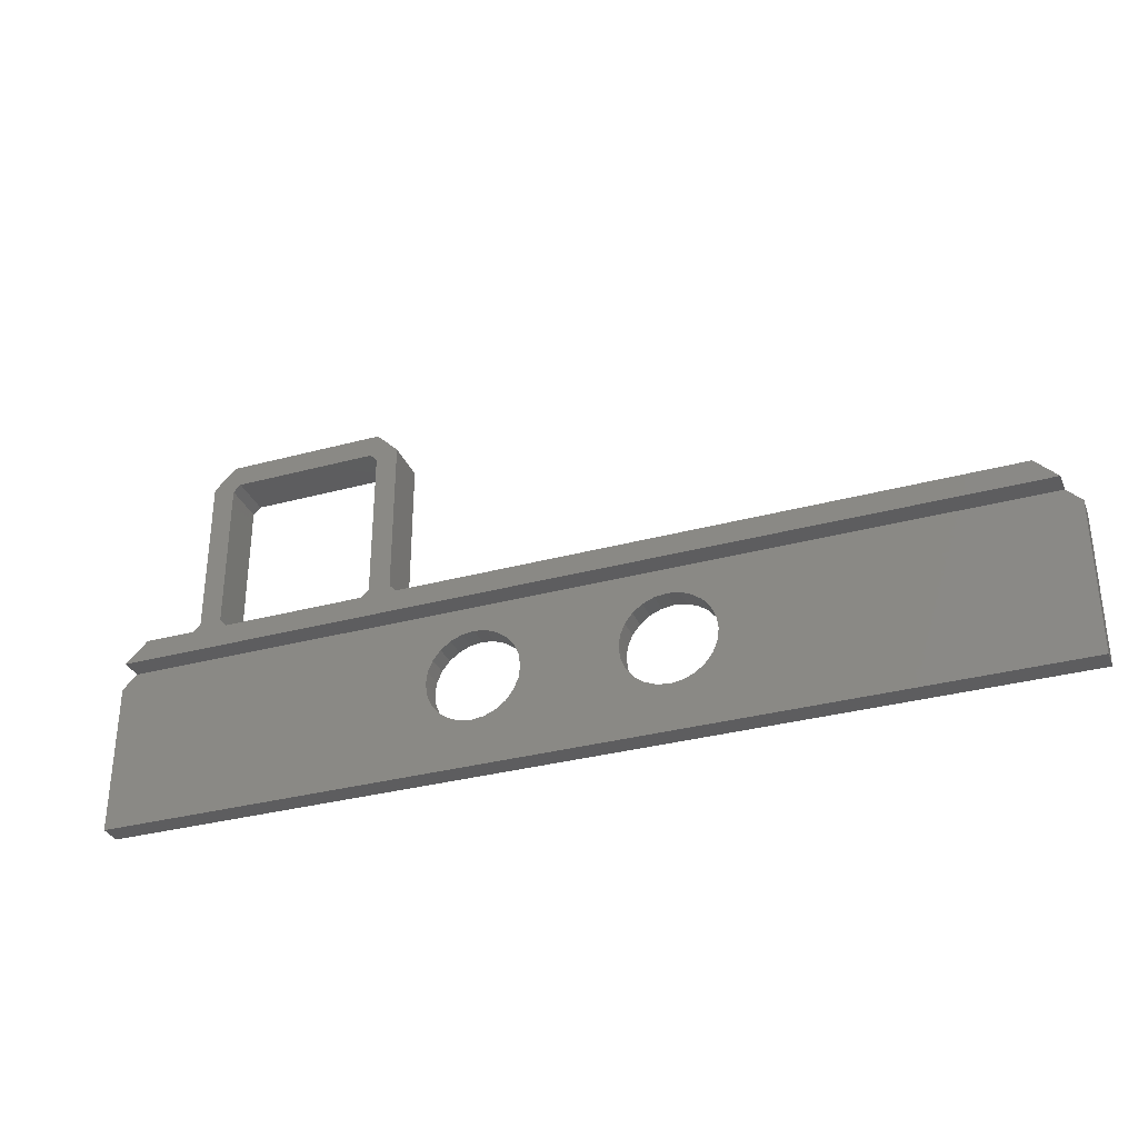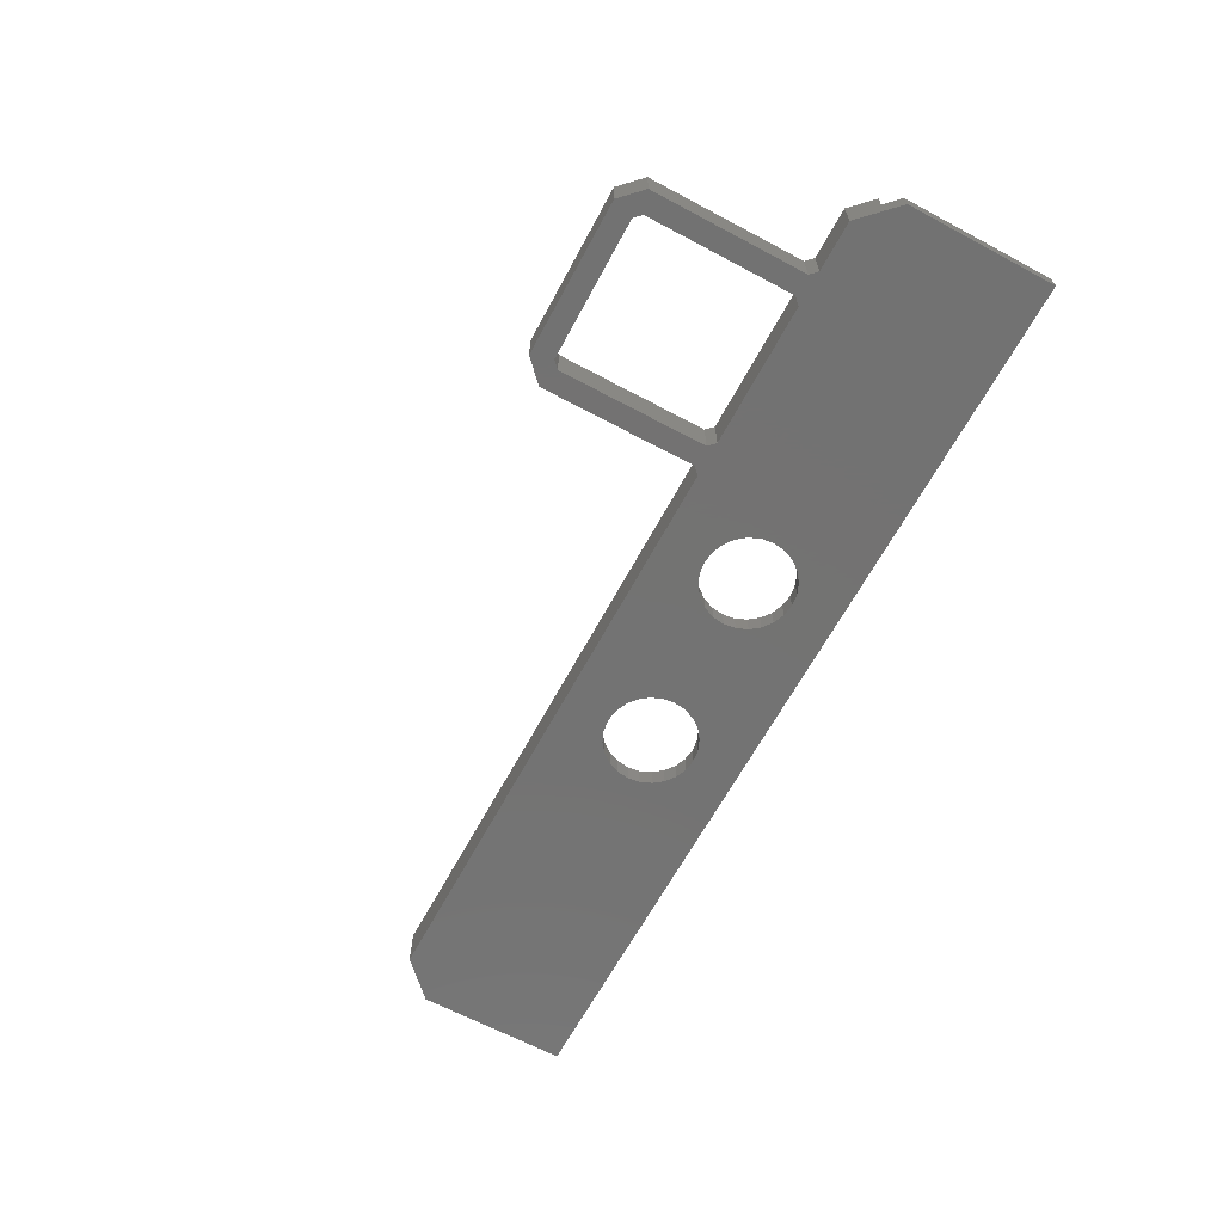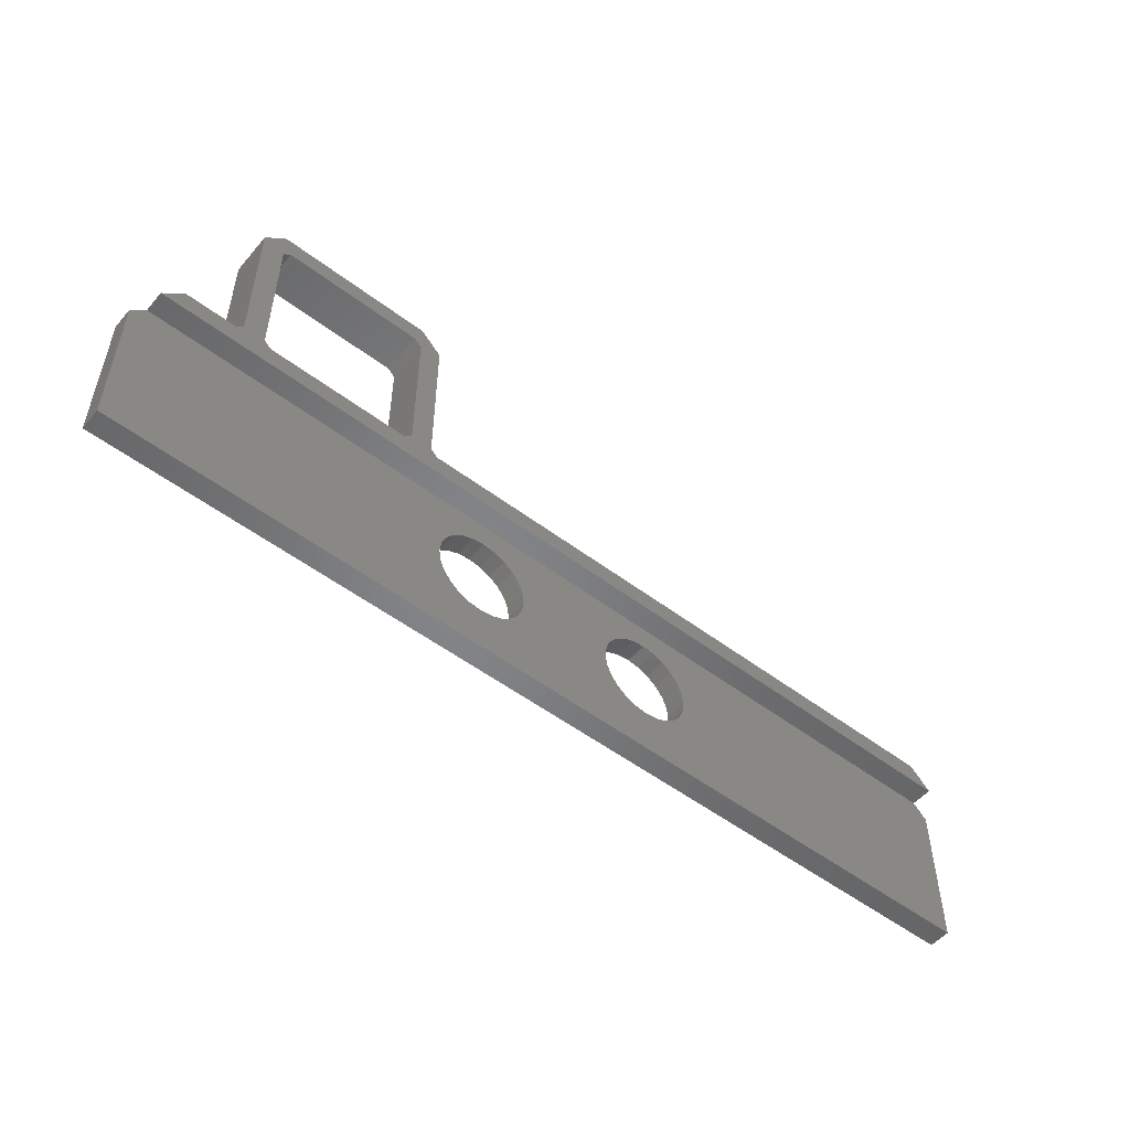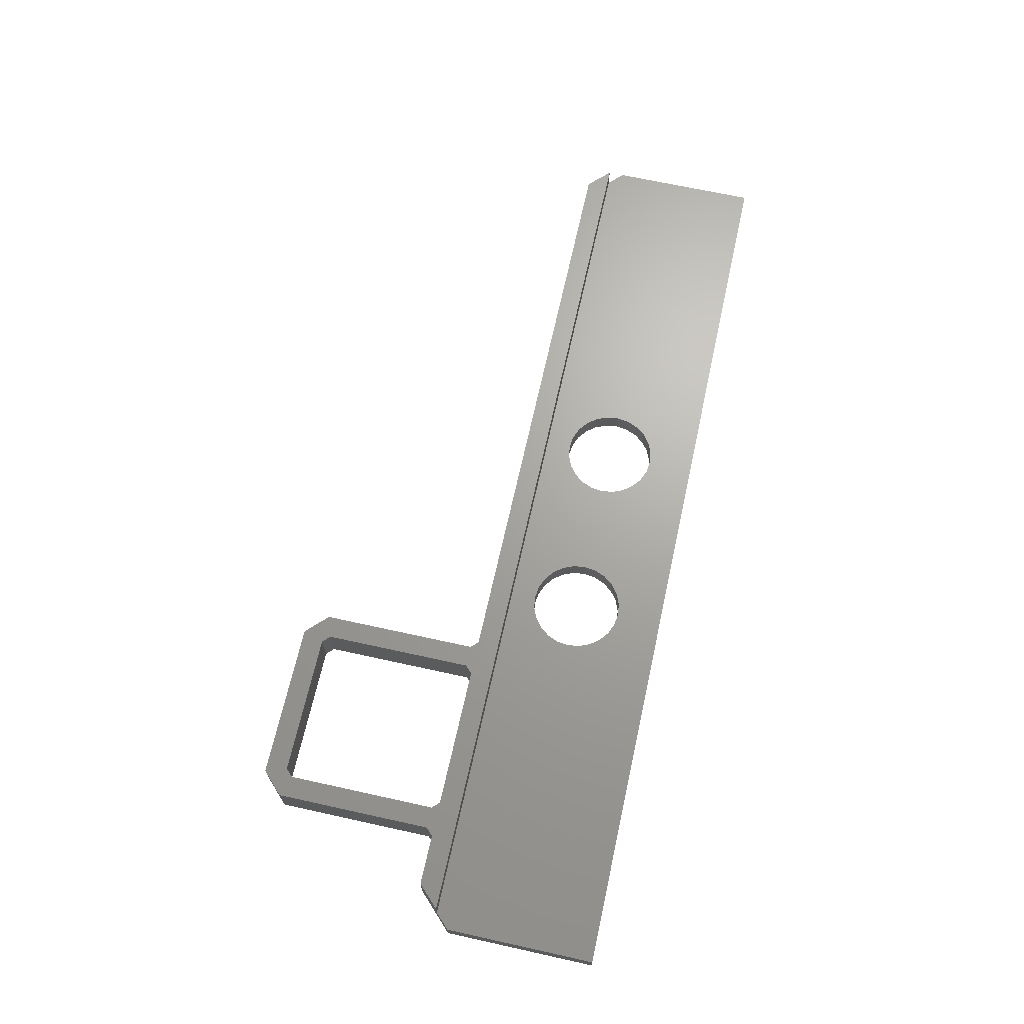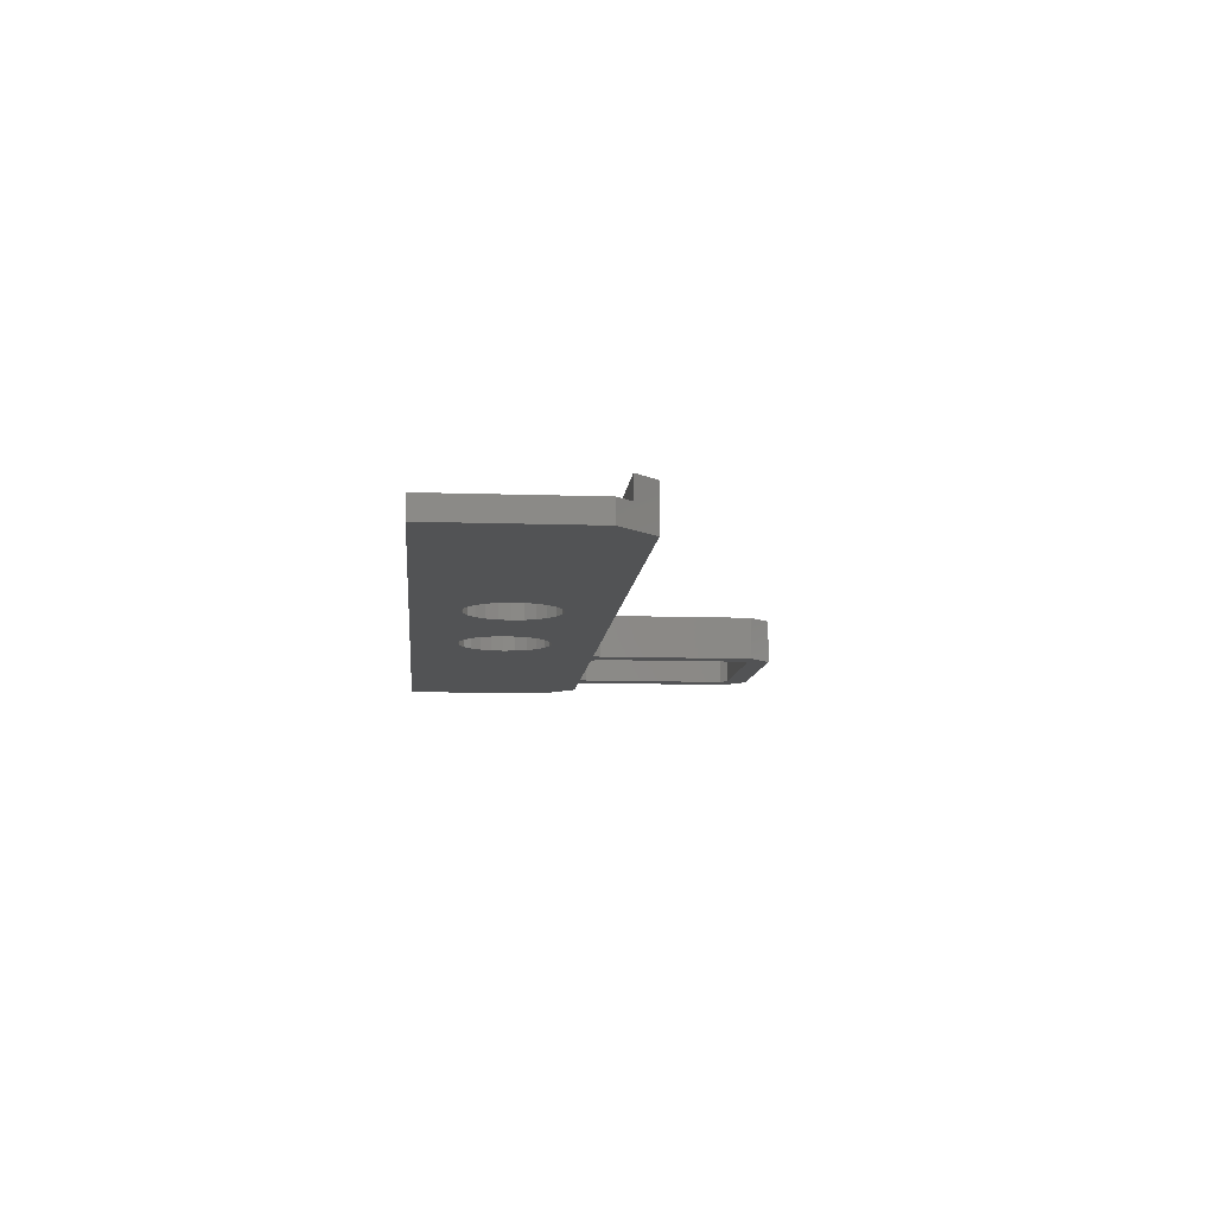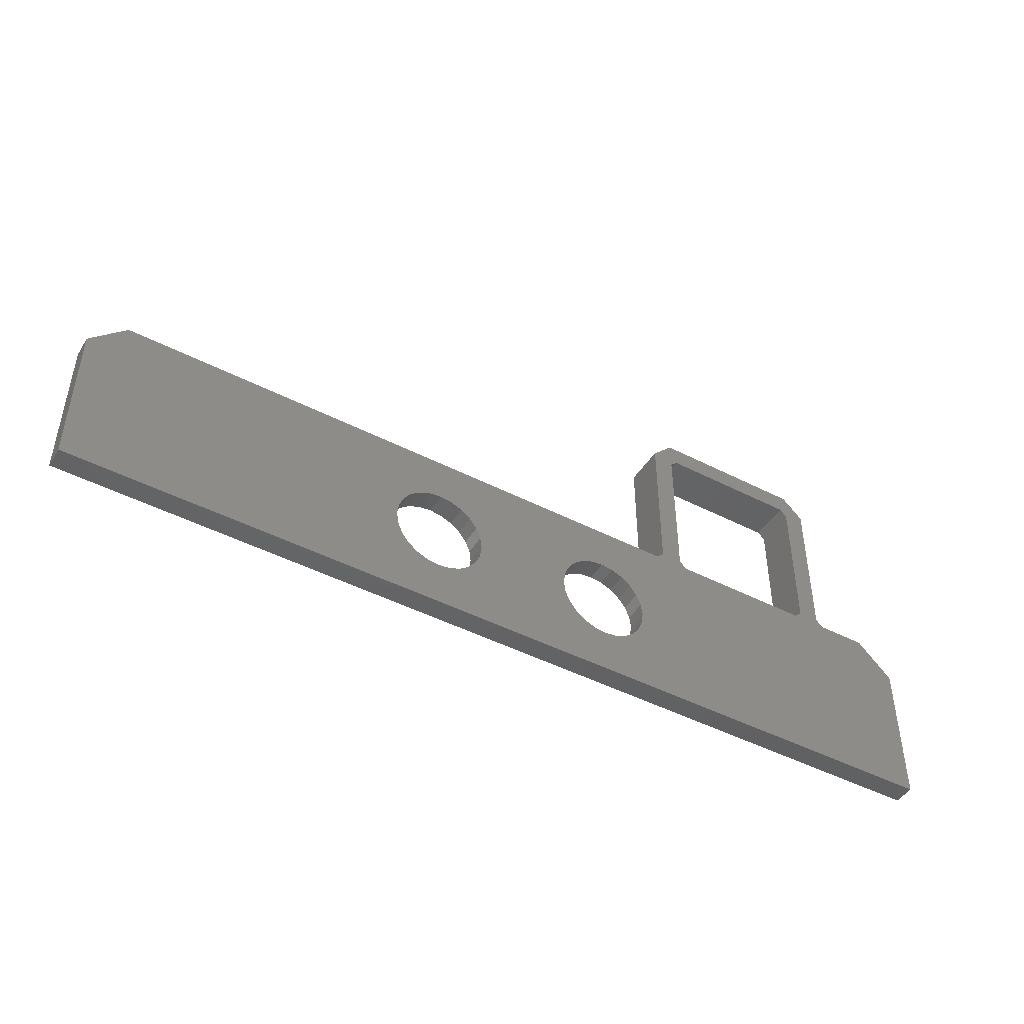
<metadata>
{"format":"stl","ext":"stl","renderer":"f3d","projection":"perspective","resolution":1024,"background":"white","views":[{"elev":-32.8,"azim":-159.5,"up":"+Z"},{"elev":-64.9,"azim":61.7,"up":"+Y"},{"elev":-52.4,"azim":140.8,"up":"+Z"},{"elev":67.4,"azim":102.5,"up":"+Y"},{"elev":-9.9,"azim":-95.1,"up":"+Y"},{"elev":-45.9,"azim":-30.6,"up":"+Z"}]}
</metadata>
<code>
# stl→obj: 152 verts, 304 faces
v 485.7 212.1 73.09
v 485.7 212.1 72.09
v 484.7 212.1 72.09
v 488.7 212.1 72.09
v 460.7 212.1 73.09
v 460.7 212.1 72.09
v 459.7 212.1 72.09
v 463.7 212.1 72.09
v 464.7 212.1 72.09
v 463.7 212.1 73.09
v 460.7 212.1 95.09
v 463.7 212.1 94.09
v 464.7 212.1 95.09
v 463.7 212.1 98.09
v 484.7 212.1 95.09
v 488.7 212.1 95.09
v 485.7 212.1 98.09
v 488.7 212.1 73.09
v 489.7 212.1 72.09
v 485.7 212.1 94.09
v 460.7 206.1 73.09
v 460.7 206.1 95.09
v 463.7 206.1 94.09
v 463.7 206.1 73.09
v 459.7 206.1 72.09
v 463.7 206.1 72.09
v 464.7 206.1 72.09
v 460.7 206.1 72.09
v 488.7 206.1 73.09
v 488.7 206.1 72.09
v 489.7 206.1 72.09
v 485.7 206.1 72.09
v 485.7 206.1 73.09
v 484.7 206.1 72.09
v 488.7 206.1 95.09
v 485.7 206.1 94.09
v 484.7 206.1 95.09
v 485.7 206.1 98.09
v 464.7 206.1 95.09
v 463.7 206.1 98.09
v 501.7 206.1 46
v 449.8 206.1 52.5
v 371.7 206.1 46
v 451.5 206.1 52.72
v 501.7 206.1 67.09
v 453 206.1 53.37
v 454.4 206.1 54.4
v 455.4 206.1 55.75
v 456.1 206.1 57.32
v 456.3 206.1 59
v 456.1 206.1 60.68
v 455.4 206.1 62.25
v 454.4 206.1 63.6
v 453 206.1 64.63
v 451.5 206.1 65.28
v 449.8 206.1 65.5
v 423.6 206.1 65.5
v 422 206.1 52.72
v 371.7 206.1 67.09
v 423.6 206.1 52.5
v 420.4 206.1 53.37
v 419 206.1 54.4
v 418 206.1 55.75
v 417.4 206.1 57.32
v 417.1 206.1 59
v 417.4 206.1 60.68
v 418 206.1 62.25
v 419 206.1 63.6
v 420.4 206.1 64.63
v 422 206.1 65.28
v 496.7 206.1 72.09
v 376.7 206.1 72.09
v 448.1 206.1 52.72
v 425.3 206.1 52.72
v 446.5 206.1 53.37
v 426.9 206.1 53.37
v 445.2 206.1 54.4
v 428.2 206.1 54.4
v 444.2 206.1 55.75
v 429.3 206.1 55.75
v 443.5 206.1 57.32
v 429.9 206.1 57.32
v 443.3 206.1 59
v 430.1 206.1 59
v 443.5 206.1 60.68
v 429.9 206.1 60.68
v 444.2 206.1 62.25
v 429.3 206.1 62.25
v 445.2 206.1 63.6
v 428.2 206.1 63.6
v 446.5 206.1 64.63
v 426.9 206.1 64.63
v 448.1 206.1 65.28
v 425.3 206.1 65.28
v 371.7 209.1 67.09
v 371.7 209.1 46
v 376.7 212.1 72.09
v 496.7 212.1 72.09
v 499.7 209.1 69.09
v 499.7 212.1 69.09
v 501.7 209.1 67.09
v 501.7 209.1 46
v 373.7 212.1 69.09
v 373.7 209.1 69.09
v 423.6 209.1 52.5
v 448.1 209.1 52.72
v 449.8 209.1 52.5
v 425.3 209.1 52.72
v 446.5 209.1 53.37
v 426.9 209.1 53.37
v 445.2 209.1 54.4
v 428.2 209.1 54.4
v 444.2 209.1 55.75
v 429.3 209.1 55.75
v 443.5 209.1 57.32
v 429.9 209.1 57.32
v 443.3 209.1 59
v 430.1 209.1 59
v 443.5 209.1 60.68
v 429.9 209.1 60.68
v 444.2 209.1 62.25
v 429.3 209.1 62.25
v 445.2 209.1 63.6
v 428.2 209.1 63.6
v 446.5 209.1 64.63
v 426.9 209.1 64.63
v 448.1 209.1 65.28
v 425.3 209.1 65.28
v 449.8 209.1 65.5
v 423.6 209.1 65.5
v 422 209.1 52.72
v 420.4 209.1 53.37
v 419 209.1 54.4
v 418 209.1 55.75
v 417.4 209.1 57.32
v 417.1 209.1 59
v 417.4 209.1 60.68
v 418 209.1 62.25
v 419 209.1 63.6
v 420.4 209.1 64.63
v 422 209.1 65.28
v 451.5 209.1 52.72
v 453 209.1 53.37
v 454.4 209.1 54.4
v 455.4 209.1 55.75
v 456.1 209.1 57.32
v 456.3 209.1 59
v 456.1 209.1 60.68
v 455.4 209.1 62.25
v 454.4 209.1 63.6
v 453 209.1 64.63
v 451.5 209.1 65.28
f 1 2 3
f 2 1 4
f 5 6 7
f 6 5 8
f 8 5 9
f 9 5 10
f 10 5 11
f 10 11 12
f 12 11 13
f 13 11 14
f 13 14 15
f 15 14 16
f 16 14 17
f 4 18 19
f 18 4 1
f 18 1 20
f 18 20 16
f 16 20 15
f 11 21 22
f 21 11 5
f 10 23 24
f 23 10 12
f 21 7 25
f 7 21 5
f 9 26 8
f 26 9 27
f 8 28 6
f 28 8 26
f 6 25 7
f 25 6 28
f 27 10 24
f 10 27 9
f 29 30 31
f 30 29 32
f 32 33 34
f 33 32 29
f 33 29 35
f 33 35 36
f 36 35 37
f 37 35 38
f 37 38 39
f 39 38 22
f 22 38 40
f 24 26 27
f 26 24 28
f 28 24 25
f 25 24 21
f 21 24 23
f 21 23 22
f 22 23 39
f 19 29 31
f 29 19 18
f 20 33 36
f 33 20 1
f 19 30 4
f 30 19 31
f 40 11 22
f 11 40 14
f 13 23 12
f 23 13 39
f 35 17 38
f 17 35 16
f 1 34 33
f 34 1 3
f 2 34 3
f 34 2 32
f 20 37 15
f 37 20 36
f 18 35 29
f 35 18 16
f 15 39 13
f 39 15 37
f 4 32 2
f 32 4 30
f 38 14 40
f 14 38 17
f 41 42 43
f 42 41 44
f 44 41 45
f 44 45 46
f 46 45 47
f 47 45 48
f 48 45 49
f 49 45 50
f 50 45 51
f 51 45 52
f 52 45 53
f 53 45 54
f 54 45 55
f 55 45 56
f 56 45 57
f 43 58 59
f 58 43 60
f 60 43 42
f 59 58 61
f 59 61 62
f 59 62 63
f 59 63 64
f 59 64 65
f 59 65 66
f 59 66 67
f 59 67 68
f 59 68 69
f 59 69 70
f 59 70 57
f 59 57 45
f 59 45 71
f 59 71 72
f 73 60 42
f 60 73 74
f 74 73 75
f 74 75 76
f 76 75 77
f 76 77 78
f 78 77 79
f 78 79 80
f 80 79 81
f 80 81 82
f 82 81 83
f 82 83 84
f 84 83 85
f 84 85 86
f 86 85 87
f 86 87 88
f 88 87 89
f 88 89 90
f 90 89 91
f 90 91 92
f 92 91 93
f 92 93 94
f 94 93 56
f 94 56 57
f 43 95 96
f 95 43 59
f 97 71 98
f 71 97 72
f 98 99 100
f 99 45 101
f 45 99 71
f 71 99 98
f 45 102 101
f 102 45 41
f 103 72 97
f 72 103 104
f 72 104 59
f 59 104 95
f 105 106 107
f 106 105 108
f 106 108 109
f 109 108 110
f 109 110 111
f 111 110 112
f 111 112 113
f 113 112 114
f 113 114 115
f 115 114 116
f 115 116 117
f 117 116 118
f 117 118 119
f 119 118 120
f 119 120 121
f 121 120 122
f 121 122 123
f 123 122 124
f 123 124 125
f 125 124 126
f 125 126 127
f 127 126 128
f 127 128 129
f 129 128 130
f 96 105 107
f 105 96 131
f 131 96 95
f 131 95 132
f 132 95 133
f 133 95 134
f 134 95 135
f 135 95 136
f 136 95 137
f 137 95 138
f 138 95 139
f 139 95 140
f 140 95 141
f 141 95 130
f 102 142 101
f 142 102 107
f 107 102 96
f 101 142 143
f 101 143 144
f 101 144 145
f 101 145 146
f 101 146 147
f 101 147 148
f 101 148 149
f 101 149 150
f 101 150 151
f 101 151 152
f 101 152 129
f 101 129 130
f 101 130 95
f 101 95 104
f 101 104 99
f 69 141 70
f 141 69 140
f 68 140 69
f 140 68 139
f 68 138 139
f 138 68 67
f 67 137 138
f 137 67 66
f 66 136 137
f 136 66 65
f 65 135 136
f 135 65 64
f 64 134 135
f 134 64 63
f 63 133 134
f 133 63 62
f 133 61 132
f 61 133 62
f 132 58 131
f 58 132 61
f 131 60 105
f 60 131 58
f 105 74 108
f 74 105 60
f 108 76 110
f 76 108 74
f 110 78 112
f 78 110 76
f 78 114 112
f 114 78 80
f 80 116 114
f 116 80 82
f 82 118 116
f 118 82 84
f 84 120 118
f 120 84 86
f 86 122 120
f 122 86 88
f 88 124 122
f 124 88 90
f 92 124 90
f 124 92 126
f 94 126 92
f 126 94 128
f 57 128 94
f 128 57 130
f 70 130 57
f 130 70 141
f 48 146 145
f 146 48 49
f 49 147 146
f 147 49 50
f 50 148 147
f 148 50 51
f 51 149 148
f 149 51 52
f 52 150 149
f 150 52 53
f 54 150 53
f 150 54 151
f 55 151 54
f 151 55 152
f 56 152 55
f 152 56 129
f 93 129 56
f 129 93 127
f 91 127 93
f 127 91 125
f 89 125 91
f 125 89 123
f 89 121 123
f 121 89 87
f 87 119 121
f 119 87 85
f 85 117 119
f 117 85 83
f 83 115 117
f 115 83 81
f 81 113 115
f 113 81 79
f 79 111 113
f 111 79 77
f 111 75 109
f 75 111 77
f 109 73 106
f 73 109 75
f 106 42 107
f 42 106 73
f 107 44 142
f 44 107 42
f 142 46 143
f 46 142 44
f 143 47 144
f 47 143 46
f 47 145 144
f 145 47 48
f 97 100 103
f 100 97 98
f 104 100 99
f 100 104 103
f 96 41 102
f 41 96 43

</code>
